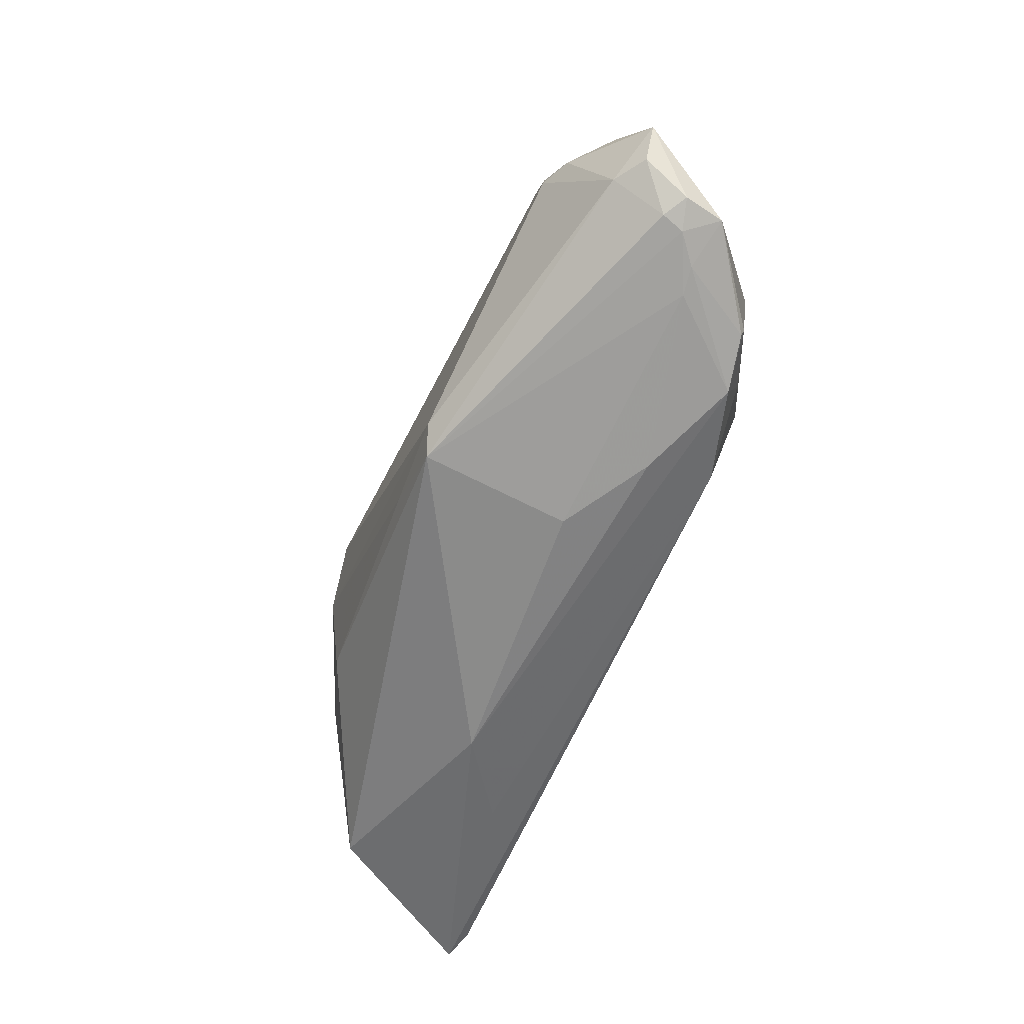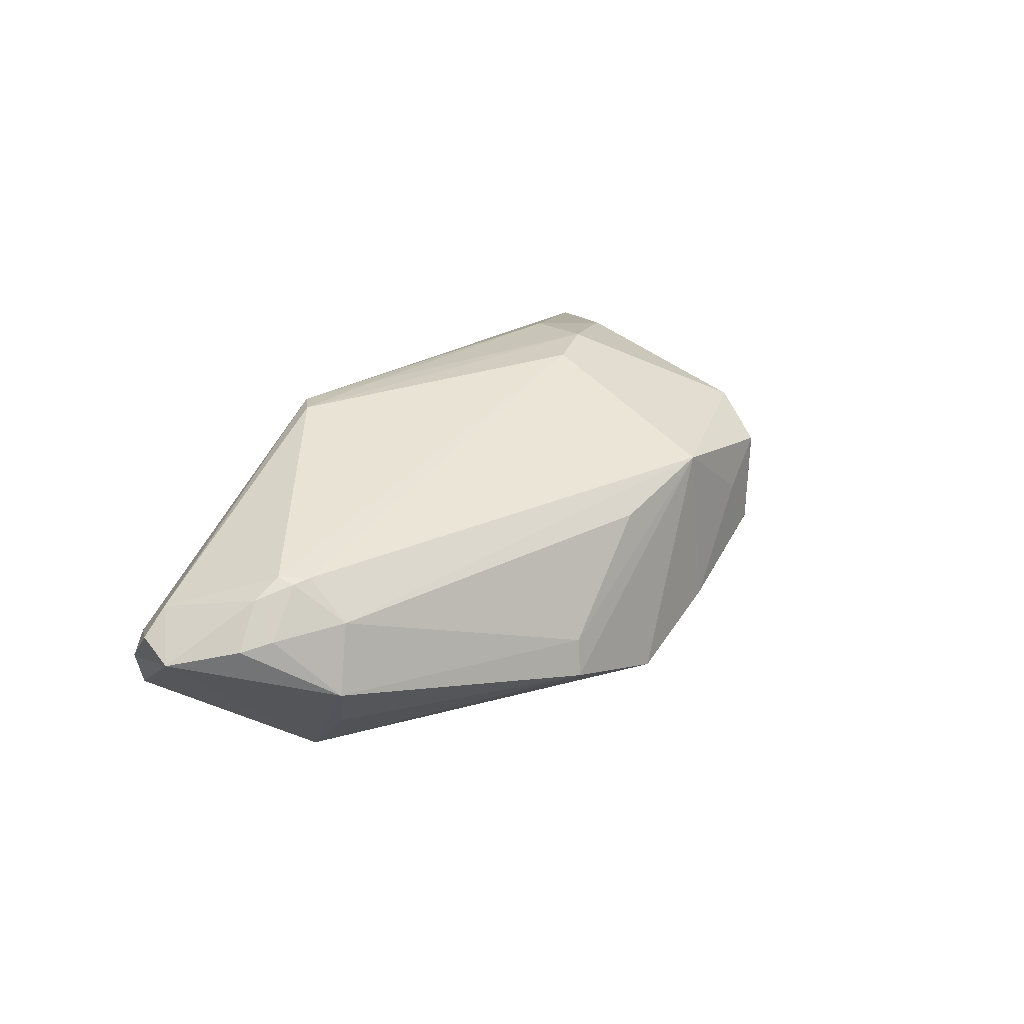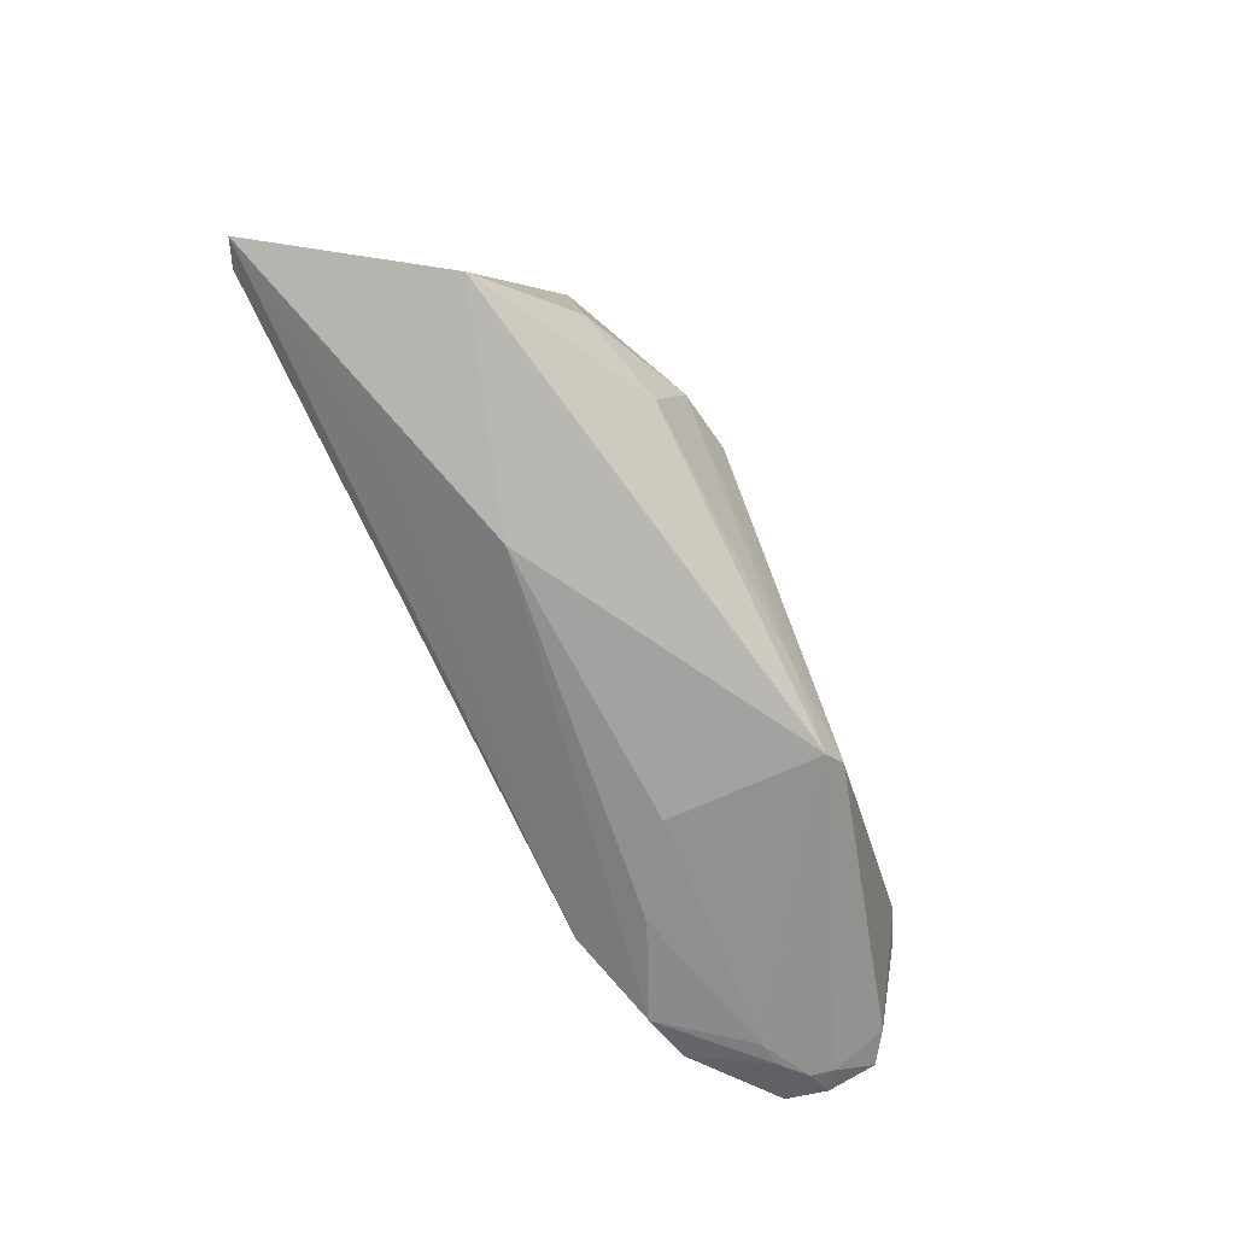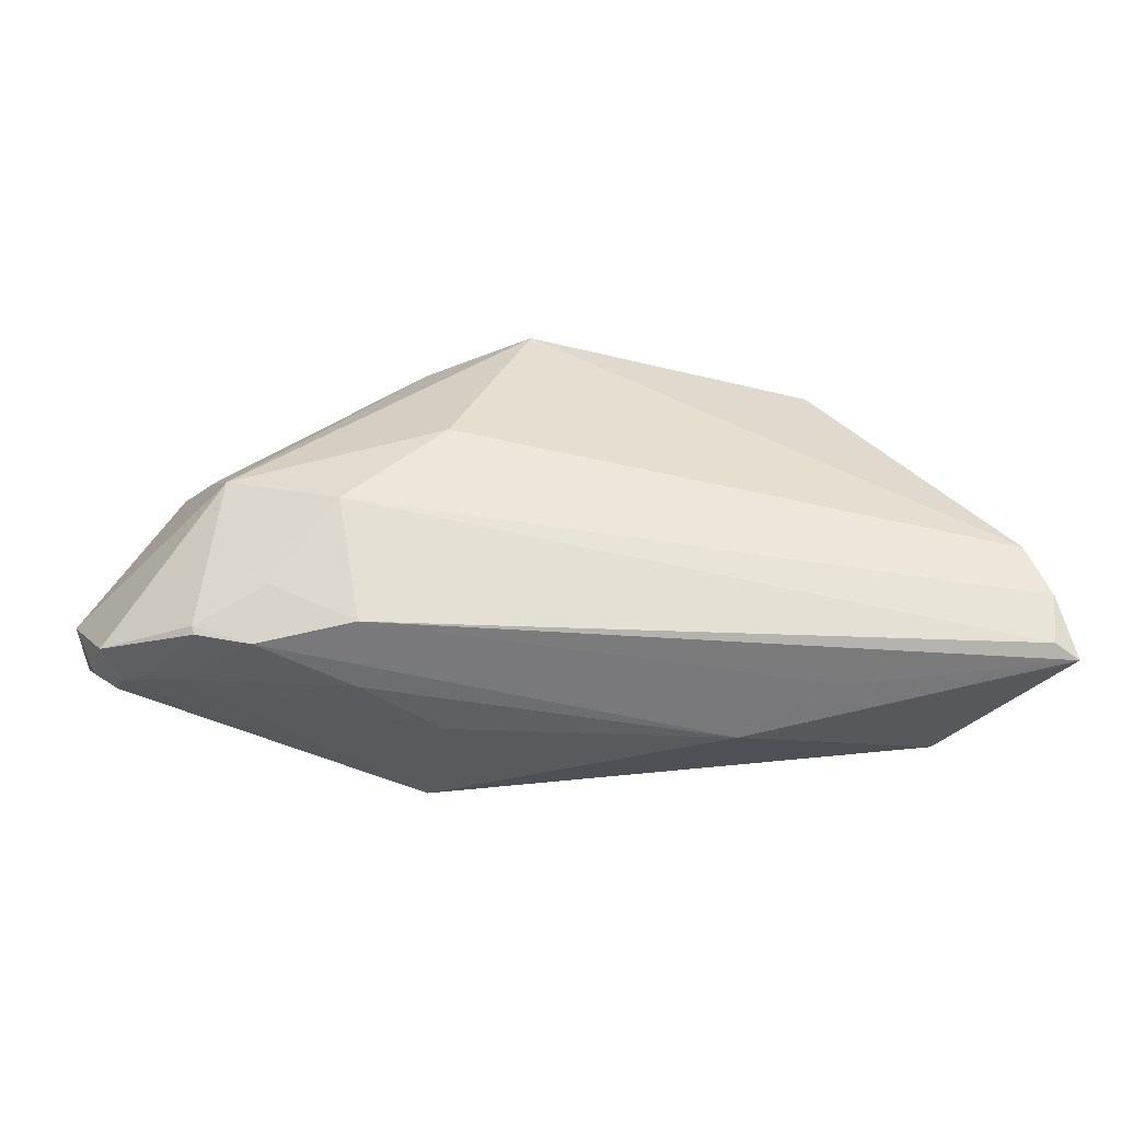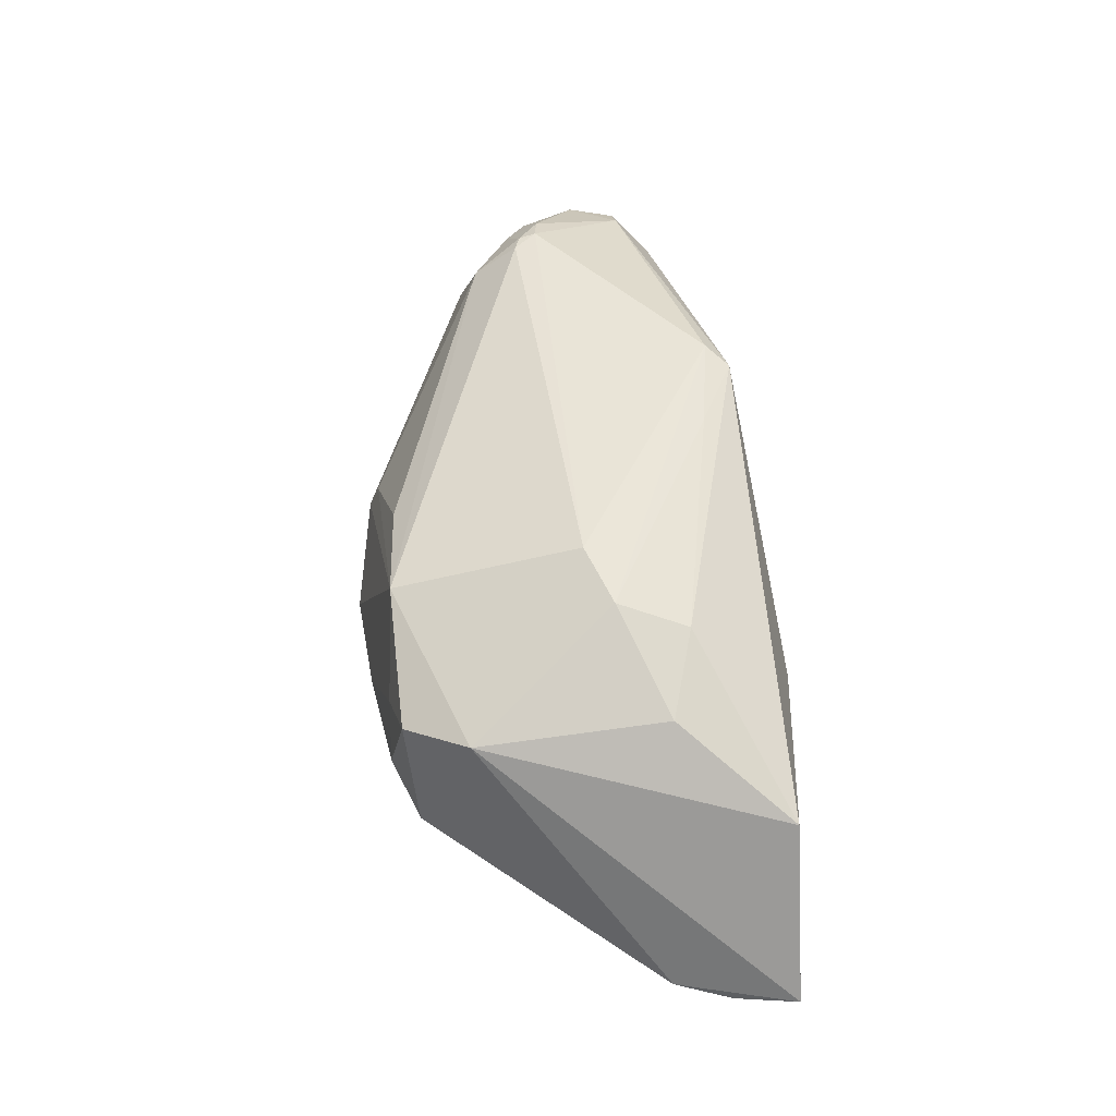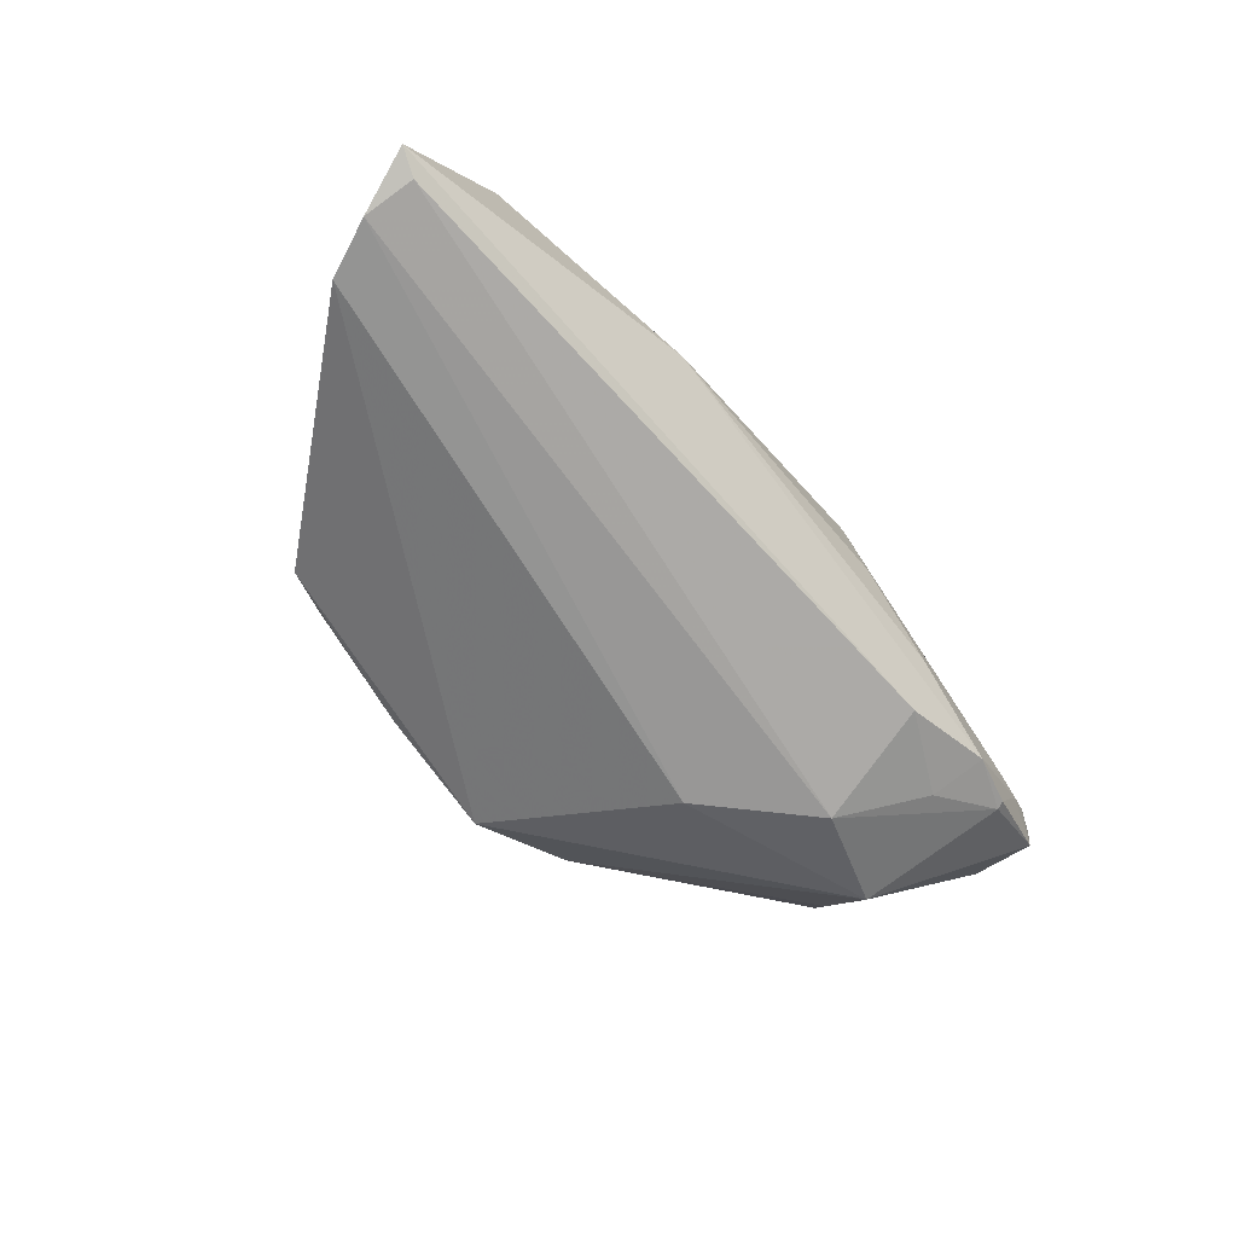
<metadata>
{"format":"obj","ext":"obj","renderer":"f3d","projection":"perspective","resolution":1024,"background":"white","views":[{"elev":-62.6,"azim":65.7,"up":"+Y"},{"elev":36.4,"azim":124.4,"up":"+Z"},{"elev":-69.6,"azim":-67.1,"up":"+Y"},{"elev":-36.4,"azim":171.9,"up":"+Y"},{"elev":50.3,"azim":-98.5,"up":"+Z"},{"elev":-68.3,"azim":-50.2,"up":"+Z"}]}
</metadata>
<code>
v -0.02179 0.02779 0.002993
v 0.04308 0.007344 -0.003817
v 0.01542 0.007653 -0.01789
v 0.05196 -0.01248 0.01178
v 0.01649 -0.01814 0.02004
v -0.01488 0.002861 0.01981
v 0.05181 -0.01727 0.005513
v 0.01356 -0.02081 0.01886
v 0.05107 -0.01779 0.002748
v -0.05397 -0.002411 -0.01766
v 0.001652 0.02456 0.01066
v 0.04234 0.003349 0.01706
v -0.03133 0.02557 -0.009059
v 0.04461 0.0002692 0.01729
v 0.04999 0.00351 0.01217
v 0.04446 -0.0191 -0.000552
v 0.05372 -0.0163 -0.001212
v -0.05955 -0.01678 -0.01564
v 0.00485 0.03023 -0.01061
v 0.05822 -0.006786 0.009258
v 0.05582 -0.0126 0.009361
v -0.02541 0.02837 -0.004261
v 0.01764 0.02721 -0.004829
v 0.04267 -0.01864 -0.009226
v -0.01018 0.02973 -0.007905
v -0.03614 -0.004557 0.01232
v -0.02275 0.0002904 0.01848
v -0.05677 -0.00929 -0.01789
v -0.02568 -0.008329 0.01598
v 0.01321 -0.02265 0.0004569
v -0.0326 -0.01932 -0.01046
v 0.004546 -0.01569 0.01894
v 0.0546 -0.01639 0.003806
v 0.04837 -0.000442 0.01578
v -0.01205 0.02616 0.0128
v 0.03604 -0.02031 -0.01071
v -0.02881 0.02669 0.006884
v 0.01623 0.02596 -0.000335
v 0.04272 0.008945 0.01278
v 0.04299 -0.01765 -0.00952
v -0.04738 -0.01751 0.004465
v 0.04783 -0.01848 6.2e-06
v -0.03417 0.01908 0.009062
v 0.02765 -0.003984 -0.01789
v 0.04088 0.0005529 -0.01306
v -0.05627 -0.01554 -0.01699
v 0.0531 0.0008191 0.01142
v 0.04435 0.002484 0.01694
v 0.04681 0.01094 0.004973
v -0.0213 -0.02265 -0.002471
v 0.02445 -0.01864 -0.01449
v 0.03482 -0.01364 -0.01334
v 0.02384 -0.02179 -0.005876
f 20 45 49
f 3 45 44
f 37 13 10
f 19 45 3
f 3 10 19
f 19 10 13
f 37 10 43
f 43 18 41
f 43 10 18
f 37 43 35
f 17 20 33
f 45 20 17
f 8 4 5
f 8 29 41
f 18 51 31
f 3 44 28
f 28 10 3
f 18 10 28
f 22 13 37
f 49 45 2
f 26 43 41
f 27 43 26
f 41 29 26
f 26 29 27
f 5 27 32
f 27 29 32
f 32 8 5
f 29 8 32
f 51 44 52
f 33 20 21
f 20 4 21
f 9 17 33
f 51 52 36
f 50 36 53
f 50 8 41
f 50 31 51
f 51 36 50
f 41 18 50
f 18 31 50
f 46 28 44
f 46 44 51
f 18 28 46
f 46 51 18
f 1 22 37
f 37 35 1
f 25 19 13
f 13 22 25
f 22 1 25
f 25 35 19
f 25 1 35
f 19 35 23
f 35 38 23
f 23 38 49
f 49 2 23
f 45 19 23
f 23 2 45
f 6 12 35
f 6 43 27
f 6 35 43
f 6 27 5
f 5 4 14
f 14 6 5
f 12 6 14
f 47 20 49
f 11 38 35
f 7 9 33
f 8 9 7
f 4 8 7
f 33 21 7
f 7 21 4
f 53 36 16
f 16 9 8
f 40 36 52
f 45 17 40
f 40 44 45
f 40 52 44
f 30 50 53
f 8 50 30
f 53 16 30
f 30 16 8
f 34 4 20
f 34 14 4
f 20 47 34
f 49 38 39
f 38 11 39
f 35 12 39
f 39 11 35
f 9 16 42
f 42 16 36
f 17 9 42
f 24 40 17
f 36 40 24
f 17 42 24
f 24 42 36
f 15 47 49
f 49 39 15
f 15 34 47
f 34 15 48
f 12 14 48
f 14 34 48
f 48 39 12
f 48 15 39

</code>
